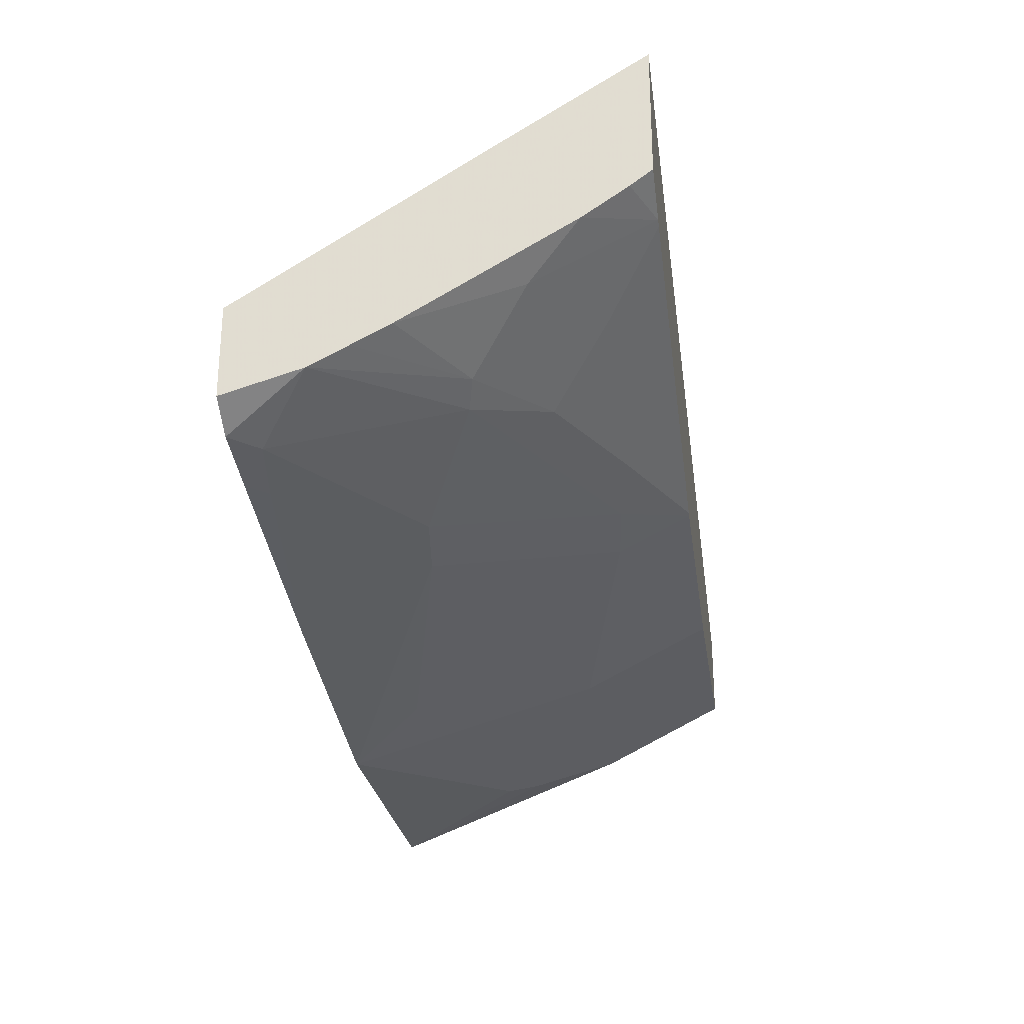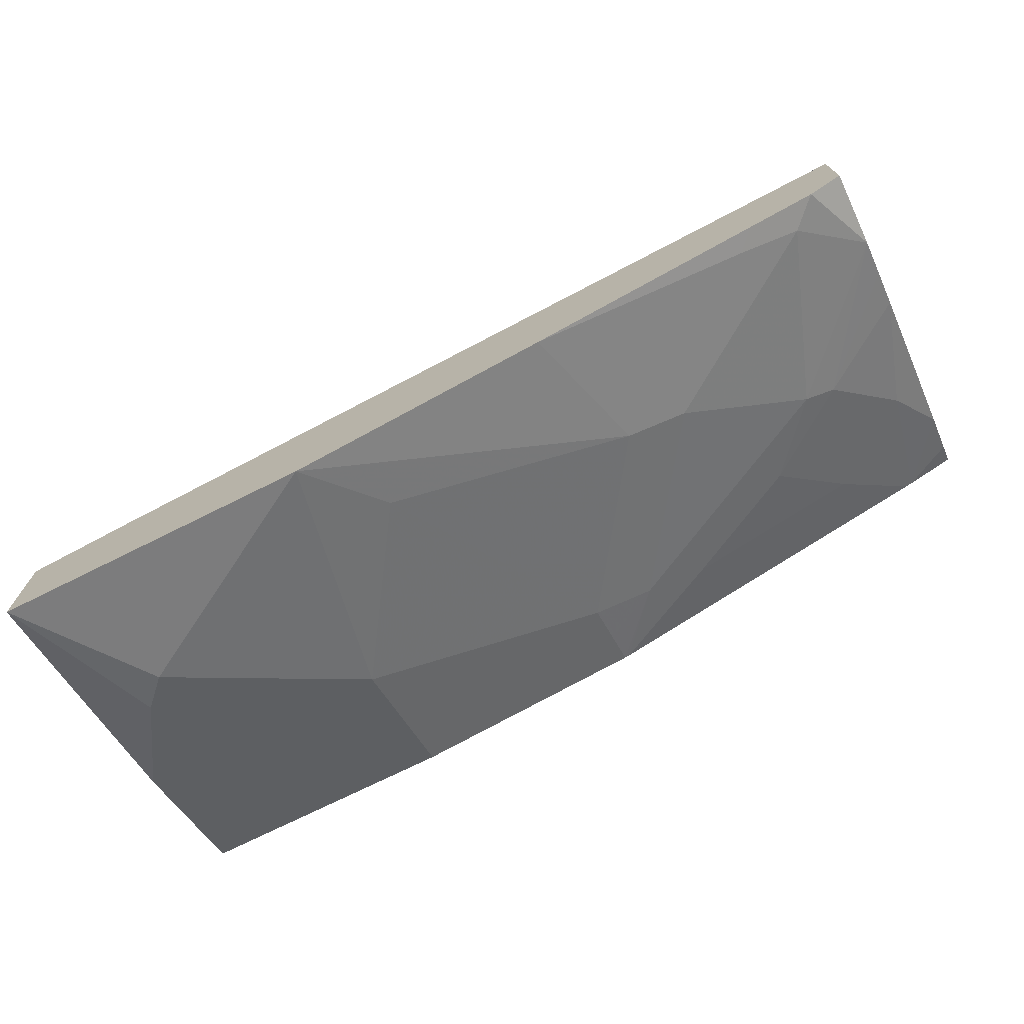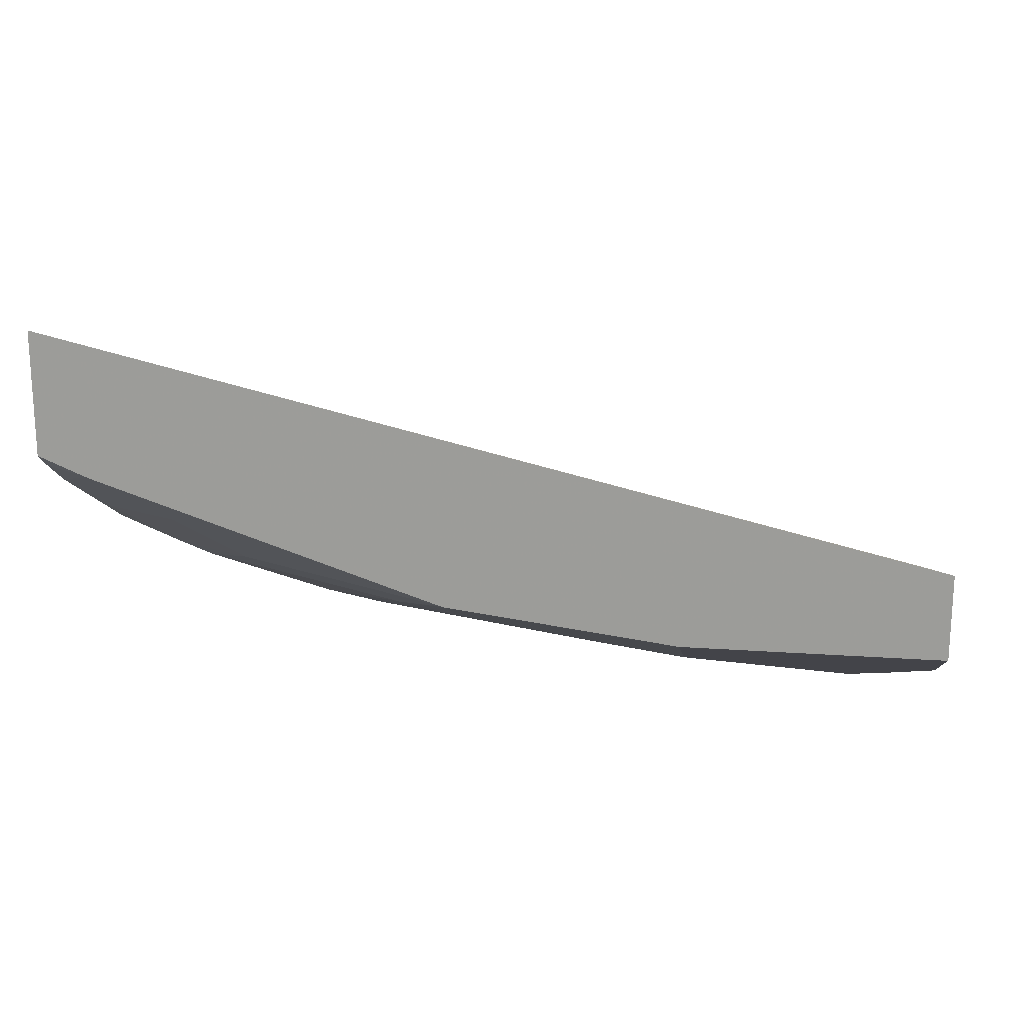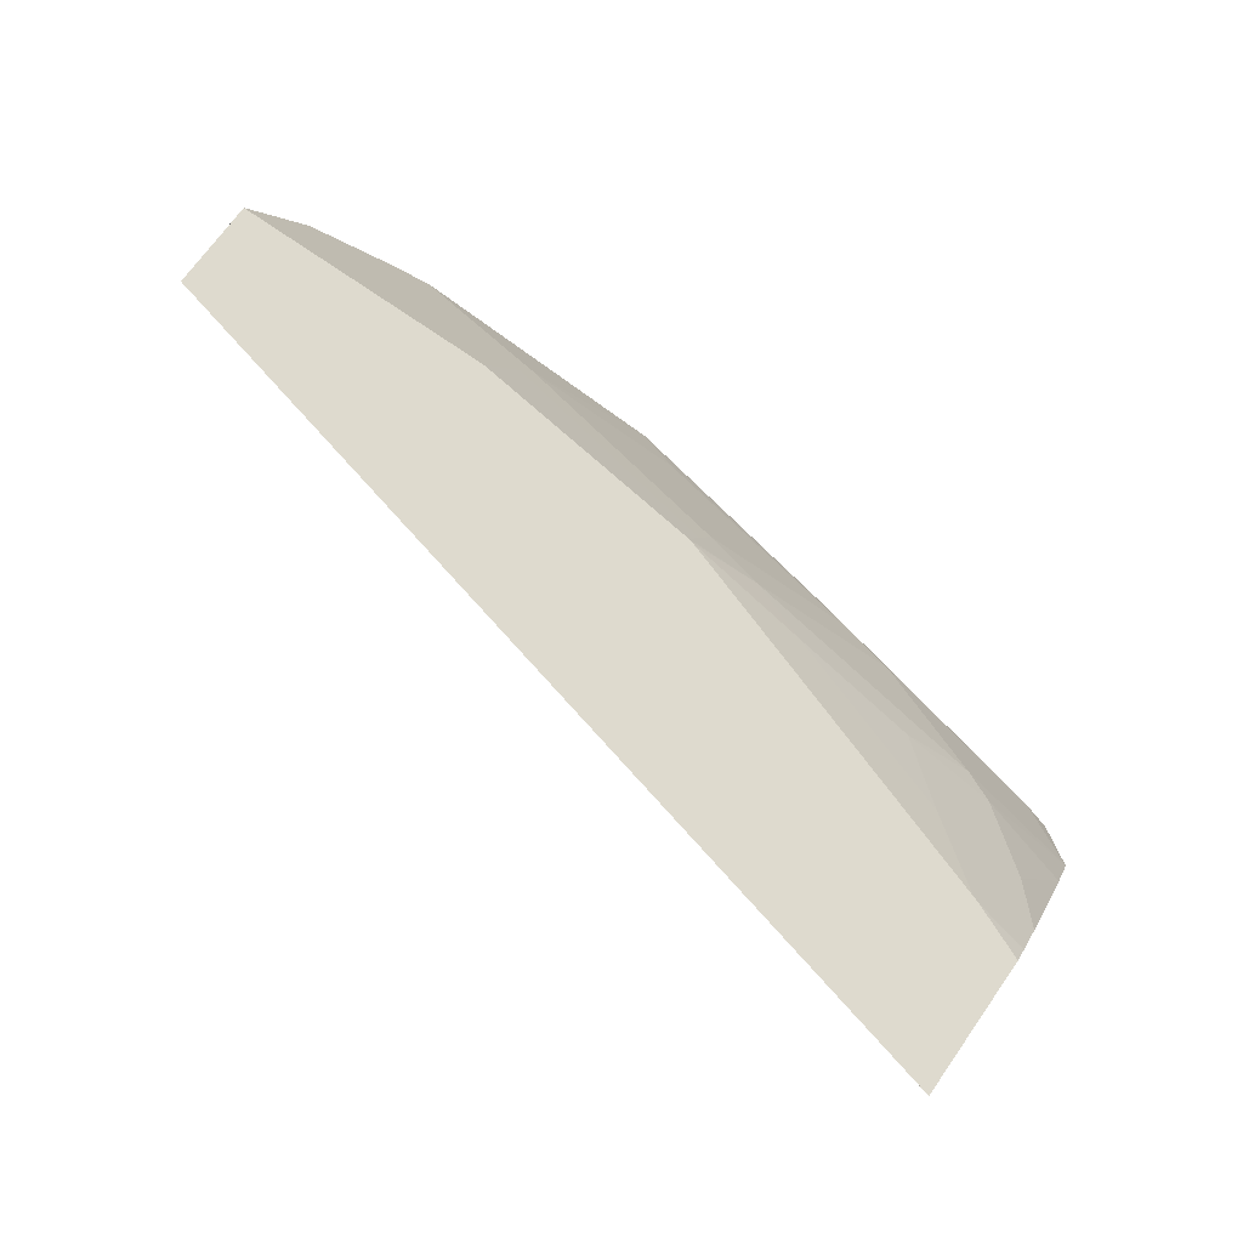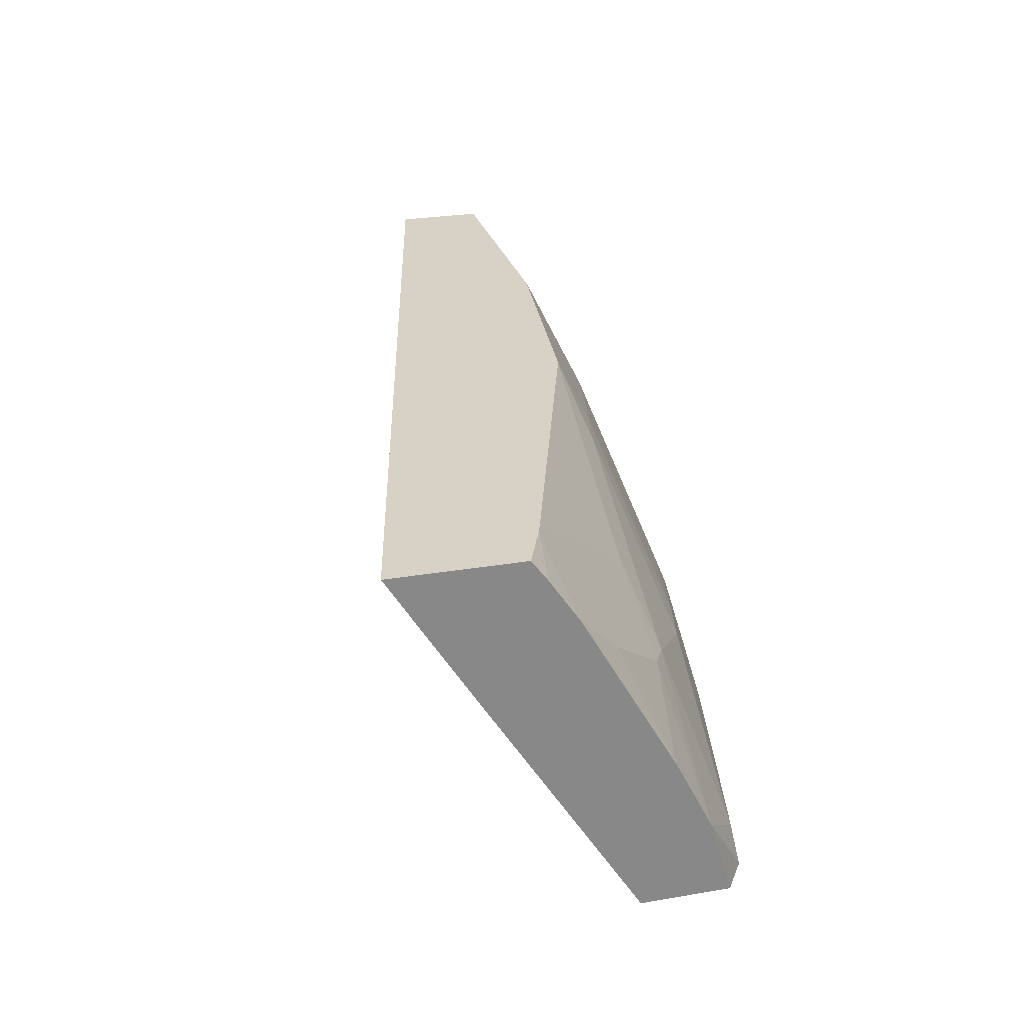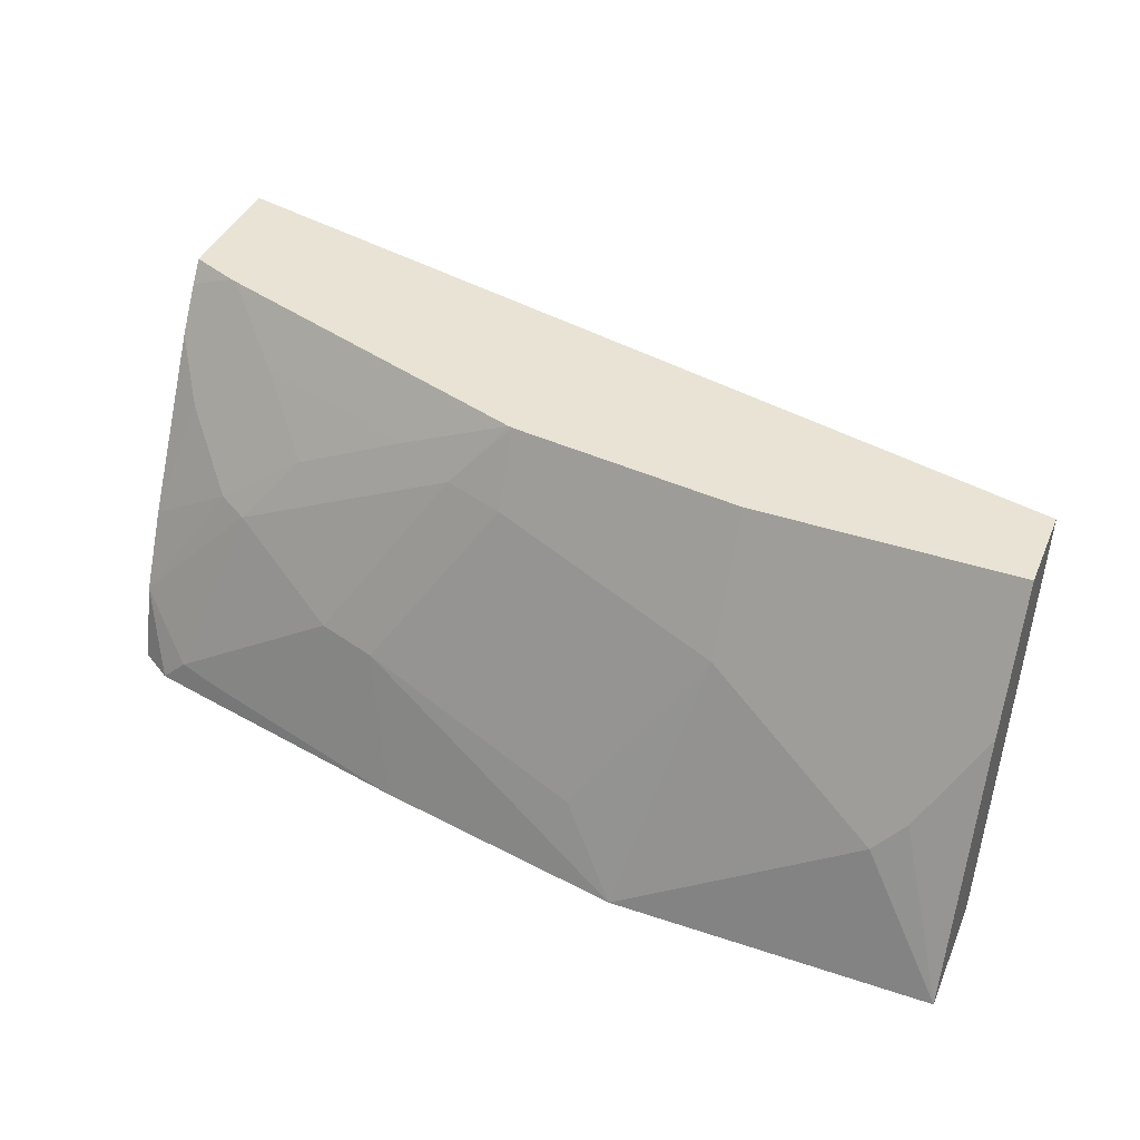
<metadata>
{"format":"obj","ext":"obj","renderer":"f3d","projection":"perspective","resolution":1024,"background":"white","views":[{"elev":-26.4,"azim":-81.7,"up":"+Y"},{"elev":-72.7,"azim":-153.5,"up":"+Y"},{"elev":18.5,"azim":7.8,"up":"+Y"},{"elev":71.3,"azim":-144.7,"up":"+Z"},{"elev":27.2,"azim":-104.7,"up":"+Z"},{"elev":41.2,"azim":22.1,"up":"+Z"}]}
</metadata>
<code>
v -0.2301 -0.39 0.2993
v -0.2301 -0.4142 0.2599
v -0.2301 -0.426 0.2993
v 0.02383 -0.4491 0.2993
v 0.02316 -0.4854 0.1915
v -0.005355 -0.4813 0.1915
v -0.2301 -0.4568 0.1915
v -0.2301 -0.4304 0.2933
v -0.2164 -0.4317 0.2993
v 0.02383 -0.4737 0.2993
v 0.02383 -0.4856 0.1915
v -0.2301 -0.4819 0.1915
v -0.2301 -0.4386 0.281
v -0.2215 -0.4511 0.2666
v -0.2145 -0.4324 0.2993
v -1.055e-05 -0.5031 0.2406
v 0.02383 -0.4867 0.2734
v -0.04923 -0.4737 0.2993
v 0.02383 -0.5194 0.1915
v -0.2206 -0.488 0.1915
v -0.2301 -0.4756 0.2133
v -0.2301 -0.465 0.2346
v -0.2051 -0.4675 0.2502
v -0.1969 -0.4484 0.2843
v -0.1653 -0.4488 0.2993
v -1.055e-05 -0.5085 0.2297
v 0.008193 -0.5044 0.2379
v 0.02383 -0.4897 0.2674
v -0.04923 -0.4867 0.2734
v -0.04923 -0.4921 0.2625
v -0.1148 -0.4655 0.2993
v -0.1148 -0.4703 0.2898
v 0.02383 -0.4921 0.2625
v -0.06564 -0.5194 0.1915
v -0.2022 -0.4921 0.1915
v -0.2133 -0.488 0.1989
v -0.2301 -0.4703 0.2239
v -0.1969 -0.4716 0.2481
v -0.1804 -0.4648 0.2679
v -0.1476 -0.4648 0.2843
v -0.1161 -0.4652 0.2993
v -0.1148 -0.4757 0.2789
v -0.08205 -0.5085 0.2133
v -0.1312 -0.4716 0.2809
v -0.1476 -0.4921 0.2297
v -0.1378 -0.5061 0.1915
v -0.1969 -0.4921 0.1969
v -0.164 -0.488 0.2317
f 21 36 38
f 21 38 23
f 21 23 37
f 45 47 46
f 24 40 41
f 24 39 40
f 20 36 21
f 22 37 23
f 20 35 36
f 16 18 29
f 19 27 26
f 19 33 27
f 18 32 29
f 18 31 32
f 16 30 26
f 16 29 30
f 16 28 17
f 16 27 28
f 24 41 25
f 19 26 34
f 26 30 34
f 42 44 48
f 29 32 42
f 16 26 27
f 45 48 47
f 42 45 43
f 42 48 45
f 40 44 41
f 38 40 39
f 38 44 40
f 38 48 44
f 36 48 38
f 27 33 28
f 36 47 48
f 35 46 47
f 34 45 46
f 34 43 45
f 32 44 42
f 31 44 32
f 31 41 44
f 30 43 34
f 30 42 43
f 29 42 30
f 35 47 36
f 15 24 25
f 23 38 39
f 14 24 15
f 2 6 7
f 1 6 2
f 1 5 6
f 1 4 5
f 1 10 4
f 1 18 10
f 1 31 18
f 1 41 31
f 1 25 41
f 3 8 9
f 1 15 25
f 1 3 9
f 1 8 3
f 1 13 8
f 1 22 13
f 1 37 22
f 1 21 37
f 1 12 21
f 1 7 12
f 1 2 7
f 1 9 15
f 4 10 17
f 14 22 23
f 4 28 33
f 4 17 28
f 14 39 24
f 14 23 39
f 13 22 14
f 12 20 21
f 10 18 16
f 9 13 14
f 9 14 15
f 8 13 9
f 5 7 6
f 10 16 17
f 5 20 12
f 5 12 7
f 4 19 11
f 4 11 5
f 5 11 19
f 4 33 19
f 5 34 46
f 5 46 35
f 5 35 20
f 5 19 34

</code>
